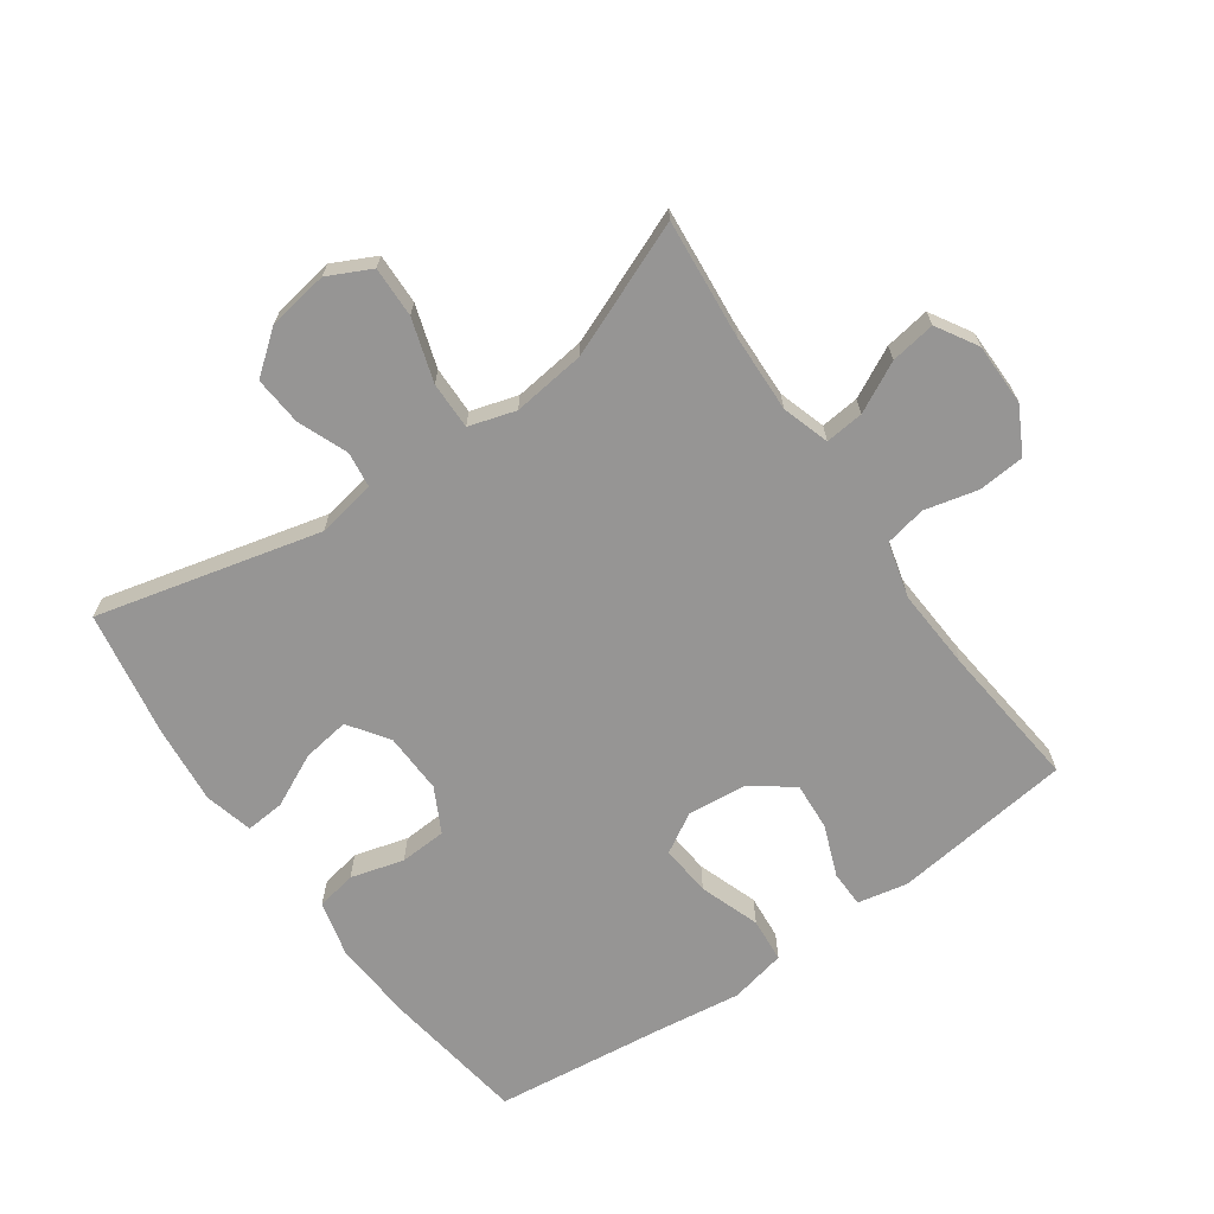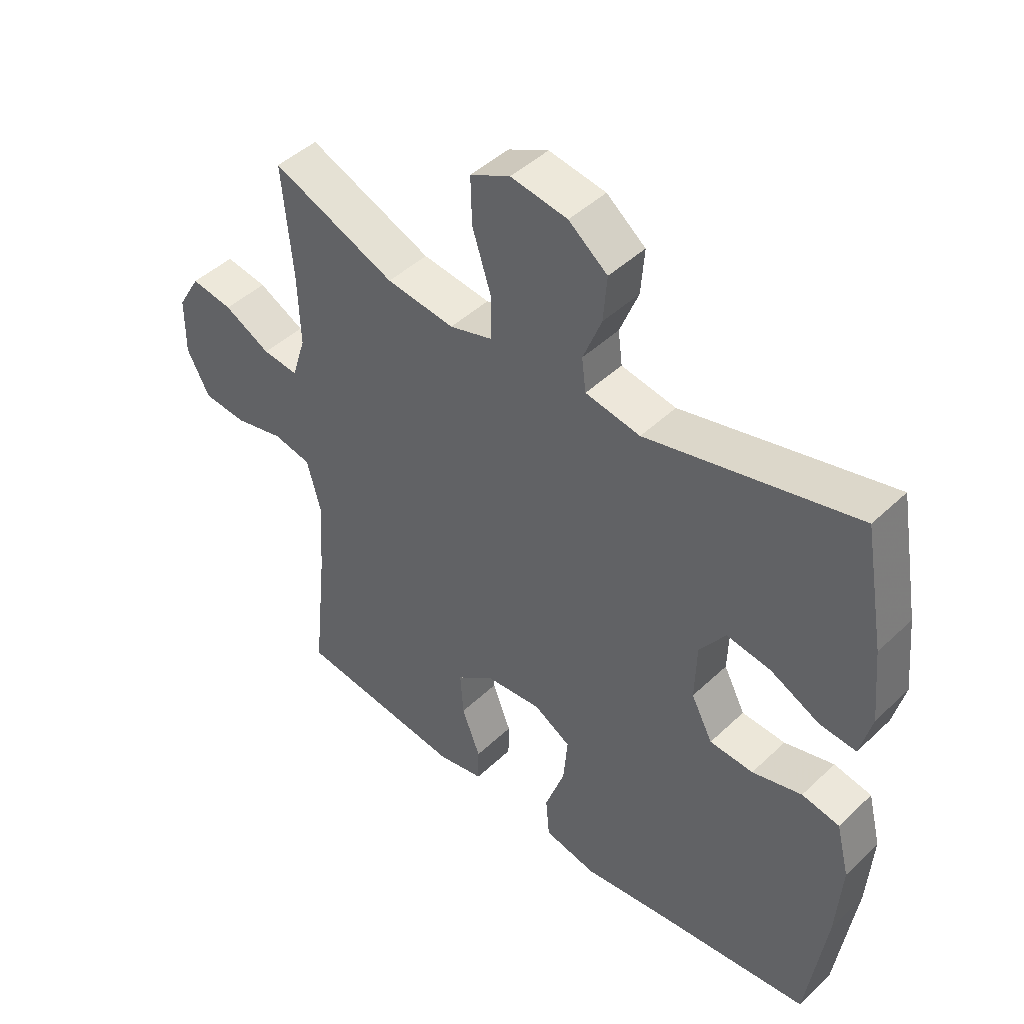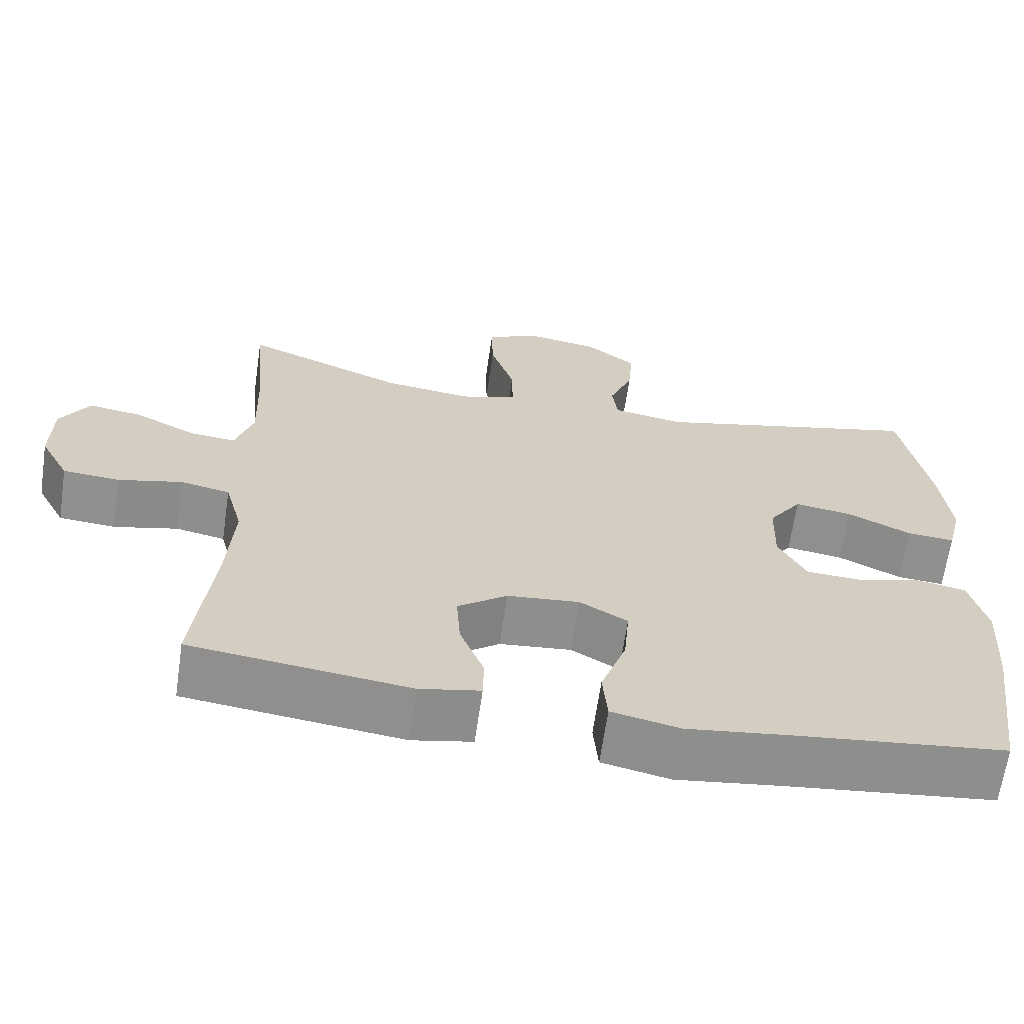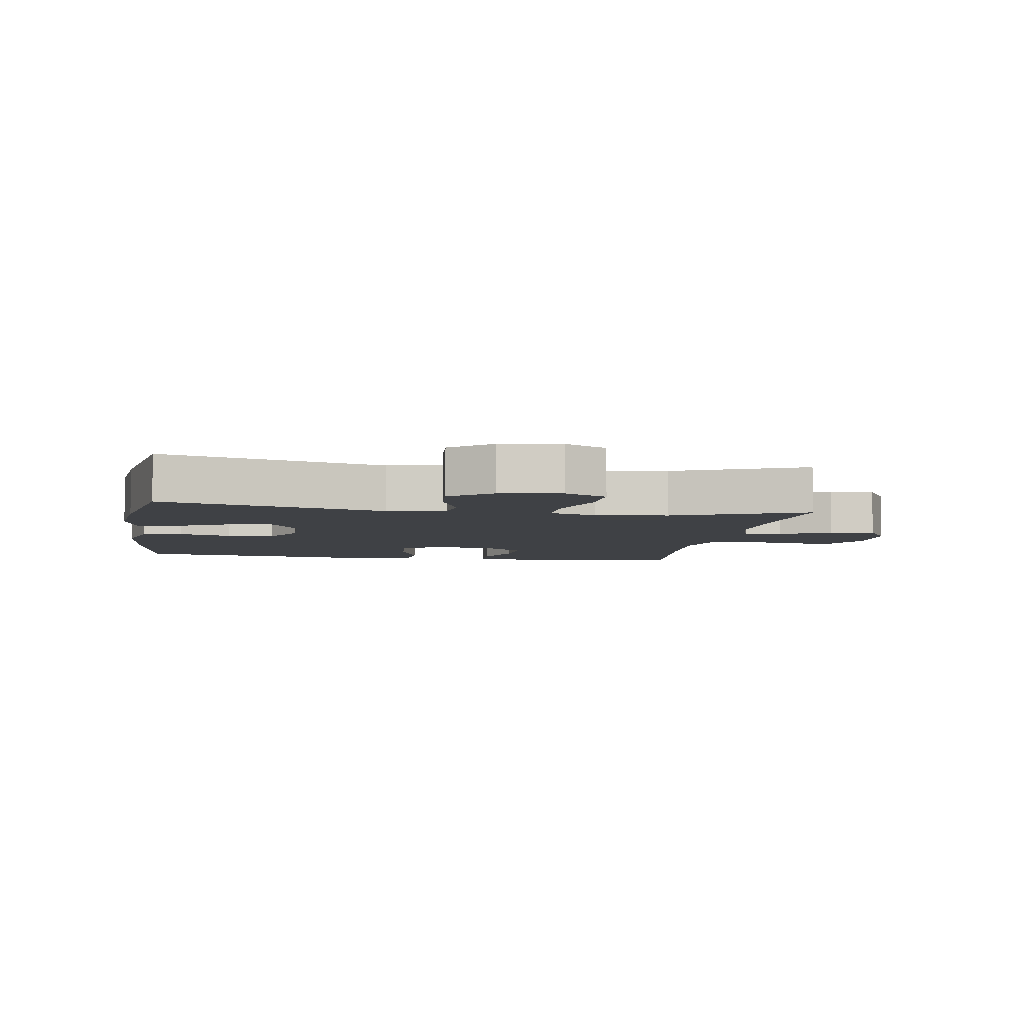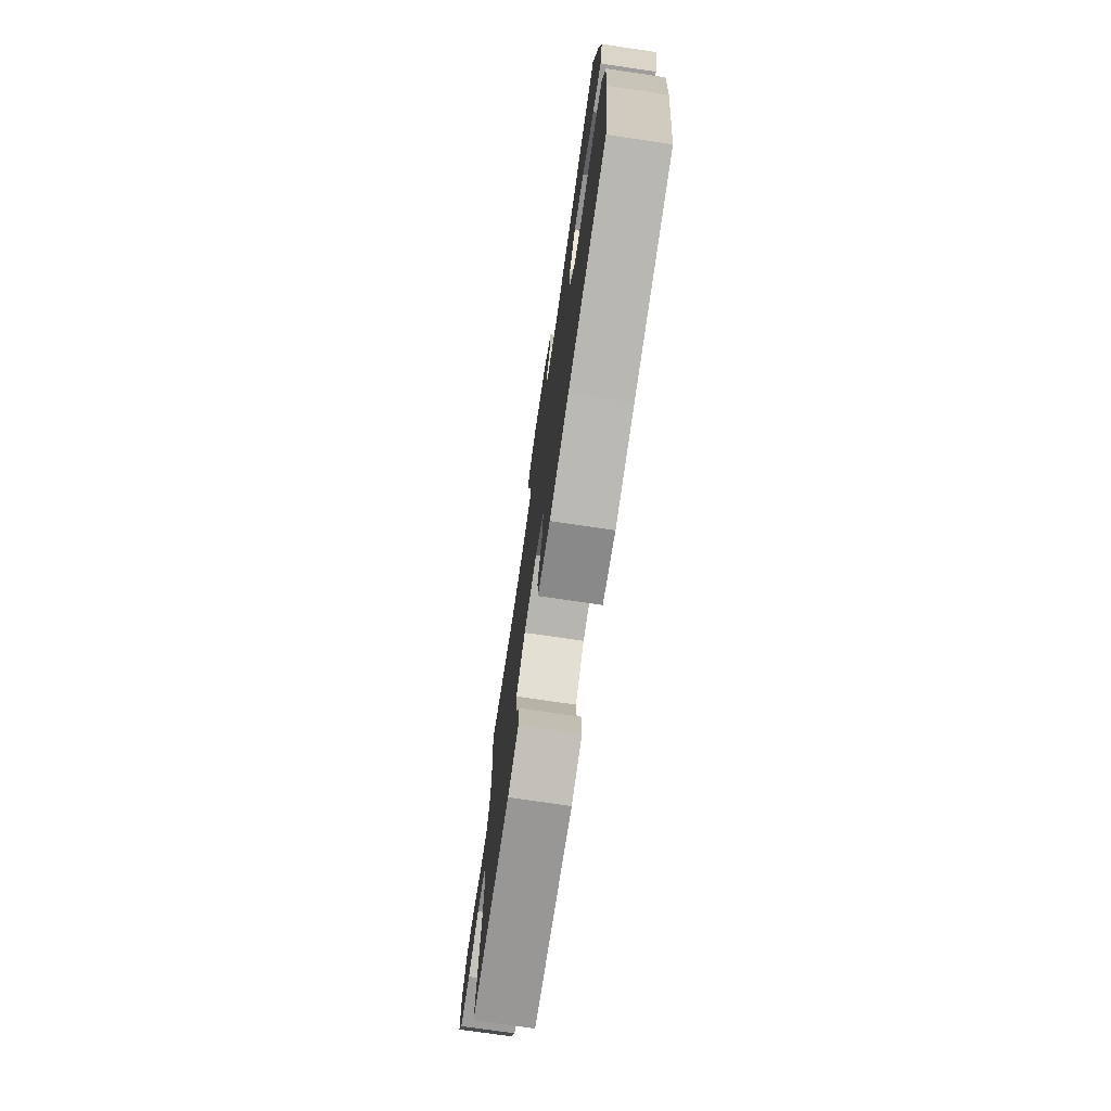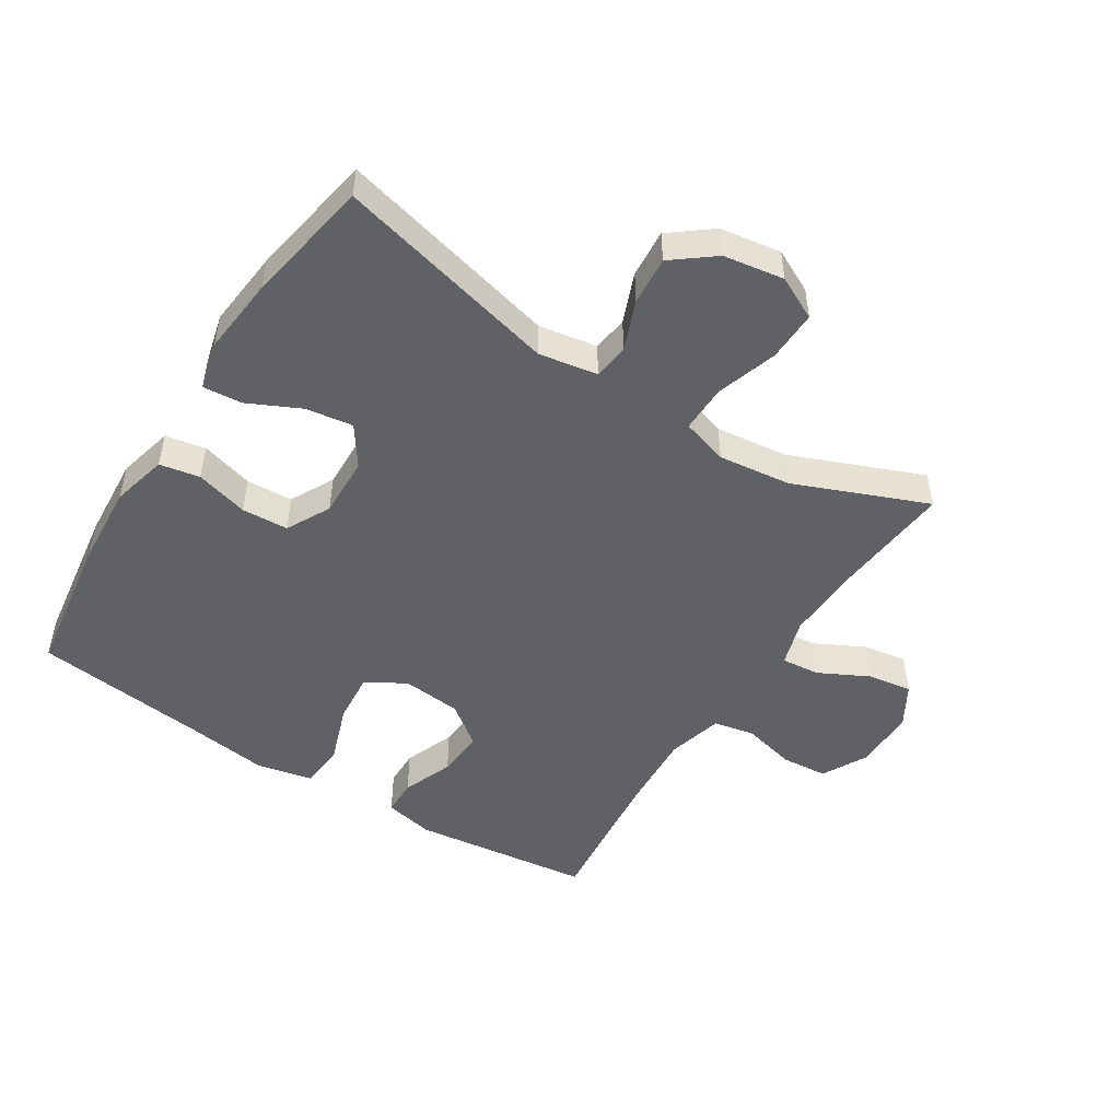
<metadata>
{"format":"obj","ext":"obj","renderer":"f3d","projection":"perspective","resolution":1024,"background":"white","views":[{"elev":-67.5,"azim":35.1,"up":"+Y"},{"elev":45.5,"azim":-137.3,"up":"+Z"},{"elev":-65.5,"azim":171.7,"up":"+Z"},{"elev":-5.6,"azim":-9.4,"up":"+Y"},{"elev":-75.4,"azim":-98.3,"up":"+Z"},{"elev":-49.4,"azim":-32.5,"up":"+Y"}]}
</metadata>
<code>
v -0.5 0.07 -0.5
v -0.532 0.07 -0.277
v -0.541 0.07 -0.147
v -0.519 0.07 -0.059
v -0.456 0.07 -0.047
v -0.373 0.07 -0.07
v -0.3 0.07 -0.066
v -0.264 0.07 0.003
v -0.267 0.07 0.098
v -0.31 0.07 0.16
v -0.384 0.07 0.149
v -0.467 0.07 0.109
v -0.528 0.07 0.104
v -0.547 0.07 0.18
v -0.535 0.07 0.302
v -0.5 0.07 0.5
v -0.15 0.07 0.414
v -0.058 0.07 0.43
v -0.051 0.07 0.486
v -0.082 0.07 0.564
v -0.088 0.07 0.64
v -0.023 0.07 0.691
v 0.072 0.07 0.706
v 0.139 0.07 0.673
v 0.137 0.07 0.594
v 0.106 0.07 0.497
v 0.105 0.07 0.423
v 0.178 0.07 0.401
v 0.292 0.07 0.415
v 0.5 0.07 0.5
v 0.483 0.07 0.312
v 0.479 0.07 0.192
v 0.502 0.07 0.118
v 0.562 0.07 0.124
v 0.64 0.07 0.164
v 0.71 0.07 0.175
v 0.748 0.07 0.111
v 0.749 0.07 0.014
v 0.711 0.07 -0.058
v 0.638 0.07 -0.064
v 0.555 0.07 -0.044
v 0.491 0.07 -0.057
v 0.468 0.07 -0.144
v 0.476 0.07 -0.272
v 0.5 0.07 -0.5
v 0.219 0.07 -0.535
v 0.141 0.07 -0.519
v 0.14 0.07 -0.462
v 0.171 0.07 -0.382
v 0.176 0.07 -0.307
v 0.112 0.07 -0.259
v 0.019 0.07 -0.25
v -0.043 0.07 -0.286
v -0.036 0.07 -0.366
v -0.003 0.07 -0.46
v -0.009 0.07 -0.53
v -0.097 0.07 -0.549
v -0.232 0.07 -0.531
v -0.5 0 -0.5
v -0.532 0 -0.277
v -0.541 0 -0.147
v -0.519 0 -0.059
v -0.456 0 -0.047
v -0.373 0 -0.07
v -0.3 0 -0.066
v -0.264 0 0.003
v -0.267 0 0.098
v -0.31 0 0.16
v -0.384 0 0.149
v -0.467 0 0.109
v -0.528 0 0.104
v -0.547 0 0.18
v -0.535 0 0.302
v -0.5 0 0.5
v -0.15 0 0.414
v -0.058 0 0.43
v -0.051 0 0.486
v -0.082 0 0.564
v -0.088 0 0.64
v -0.023 0 0.691
v 0.072 0 0.706
v 0.139 0 0.673
v 0.137 0 0.594
v 0.106 0 0.497
v 0.105 0 0.423
v 0.178 0 0.401
v 0.292 0 0.415
v 0.5 0 0.5
v 0.483 0 0.312
v 0.479 0 0.192
v 0.502 0 0.118
v 0.562 0 0.124
v 0.64 0 0.164
v 0.71 0 0.175
v 0.748 0 0.111
v 0.749 0 0.014
v 0.711 0 -0.058
v 0.638 0 -0.064
v 0.555 0 -0.044
v 0.491 0 -0.057
v 0.468 0 -0.144
v 0.476 0 -0.272
v 0.5 0 -0.5
v 0.219 0 -0.535
v 0.141 0 -0.519
v 0.14 0 -0.462
v 0.171 0 -0.382
v 0.176 0 -0.307
v 0.112 0 -0.259
v 0.019 0 -0.25
v -0.043 0 -0.286
v -0.036 0 -0.366
v -0.003 0 -0.46
v -0.009 0 -0.53
v -0.097 0 -0.549
v -0.232 0 -0.531
f 55 56 57 58
f 54 55 58 1
f 53 54 1 2
f 52 53 2 3
f 51 52 3 4
f 46 47 48 49
f 44 45 46 49
f 43 44 49 50
f 42 43 50 51
f 38 39 40 41
f 38 41 42
f 37 38 42
f 34 35 36 37
f 33 34 37 42
f 32 33 42 51
f 29 30 31
f 28 29 31 32
f 27 28 32 51
f 23 24 25 26
f 23 26 27
f 19 20 21 22
f 18 19 22 23
f 14 15 16 17
f 14 17 18
f 11 12 13 14
f 10 11 14 18
f 9 10 18
f 8 9 18
f 51 4 5 6
f 51 6 7
f 18 23 27 51
f 8 18 51
f 7 8 51
f 116 115 114 113
f 59 116 113 112
f 60 59 112 111
f 61 60 111 110
f 62 61 110 109
f 107 106 105 104
f 107 104 103 102
f 108 107 102 101
f 109 108 101 100
f 99 98 97 96
f 100 99 96
f 100 96 95
f 95 94 93 92
f 100 95 92 91
f 109 100 91 90
f 89 88 87
f 90 89 87 86
f 109 90 86 85
f 84 83 82 81
f 85 84 81
f 80 79 78 77
f 81 80 77 76
f 75 74 73 72
f 76 75 72
f 72 71 70 69
f 76 72 69 68
f 76 68 67
f 76 67 66
f 64 63 62 109
f 65 64 109
f 109 85 81 76
f 109 76 66
f 109 66 65
f 1 59 60 2
f 2 60 61 3
f 3 61 62 4
f 4 62 63 5
f 5 63 64 6
f 6 64 65 7
f 7 65 66 8
f 8 66 67 9
f 9 67 68 10
f 10 68 69 11
f 11 69 70 12
f 12 70 71 13
f 13 71 72 14
f 14 72 73 15
f 15 73 74 16
f 16 74 75 17
f 17 75 76 18
f 18 76 77 19
f 19 77 78 20
f 20 78 79 21
f 21 79 80 22
f 22 80 81 23
f 23 81 82 24
f 24 82 83 25
f 25 83 84 26
f 26 84 85 27
f 27 85 86 28
f 28 86 87 29
f 29 87 88 30
f 30 88 89 31
f 31 89 90 32
f 32 90 91 33
f 33 91 92 34
f 34 92 93 35
f 35 93 94 36
f 36 94 95 37
f 37 95 96 38
f 38 96 97 39
f 39 97 98 40
f 40 98 99 41
f 41 99 100 42
f 42 100 101 43
f 43 101 102 44
f 44 102 103 45
f 45 103 104 46
f 46 104 105 47
f 47 105 106 48
f 48 106 107 49
f 49 107 108 50
f 50 108 109 51
f 51 109 110 52
f 52 110 111 53
f 53 111 112 54
f 54 112 113 55
f 55 113 114 56
f 56 114 115 57
f 57 115 116 58
f 58 116 59 1

</code>
